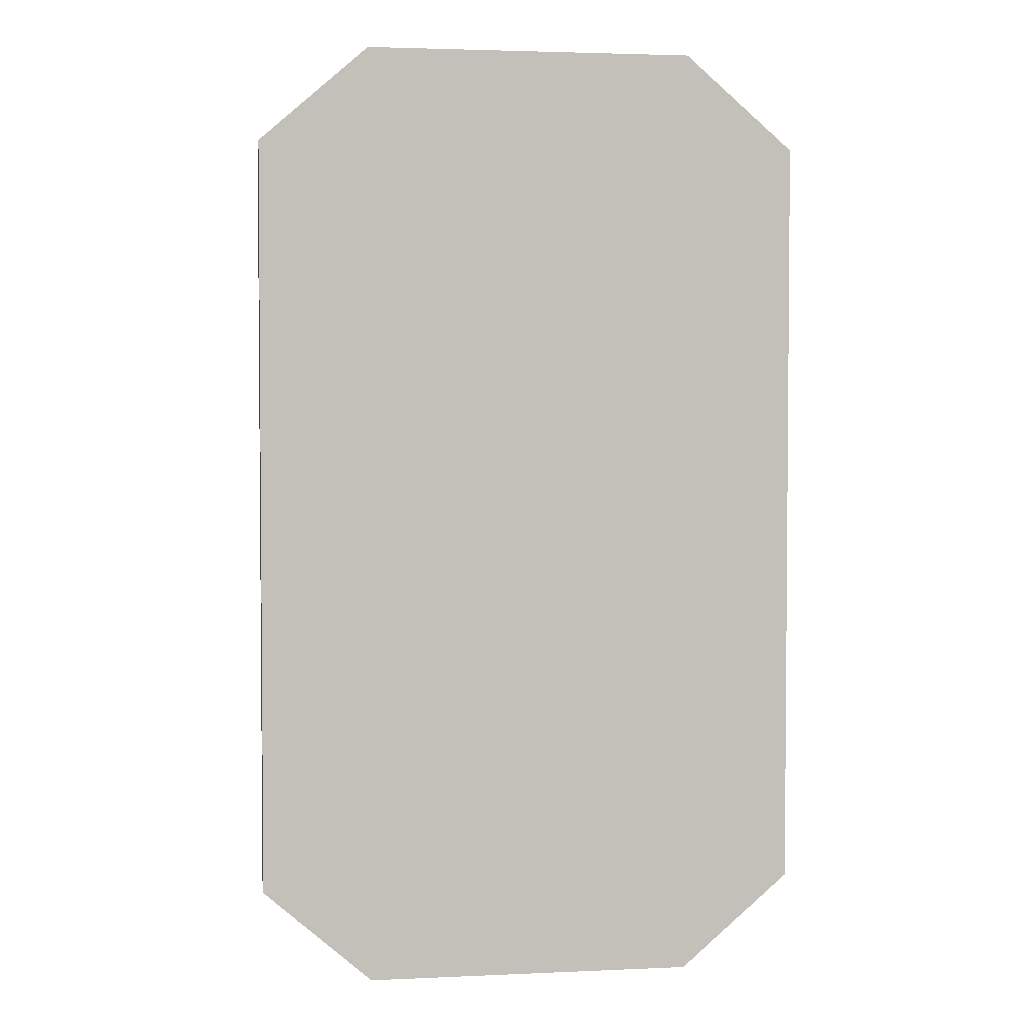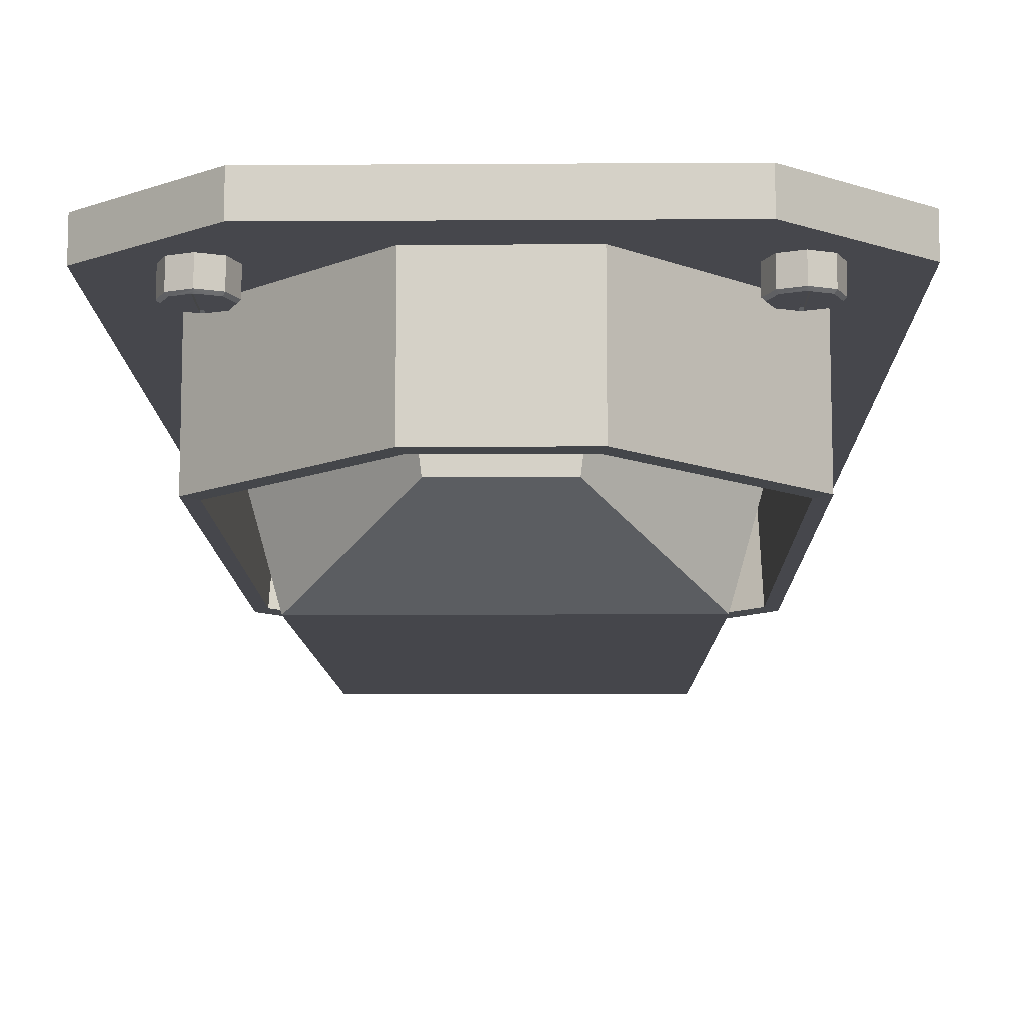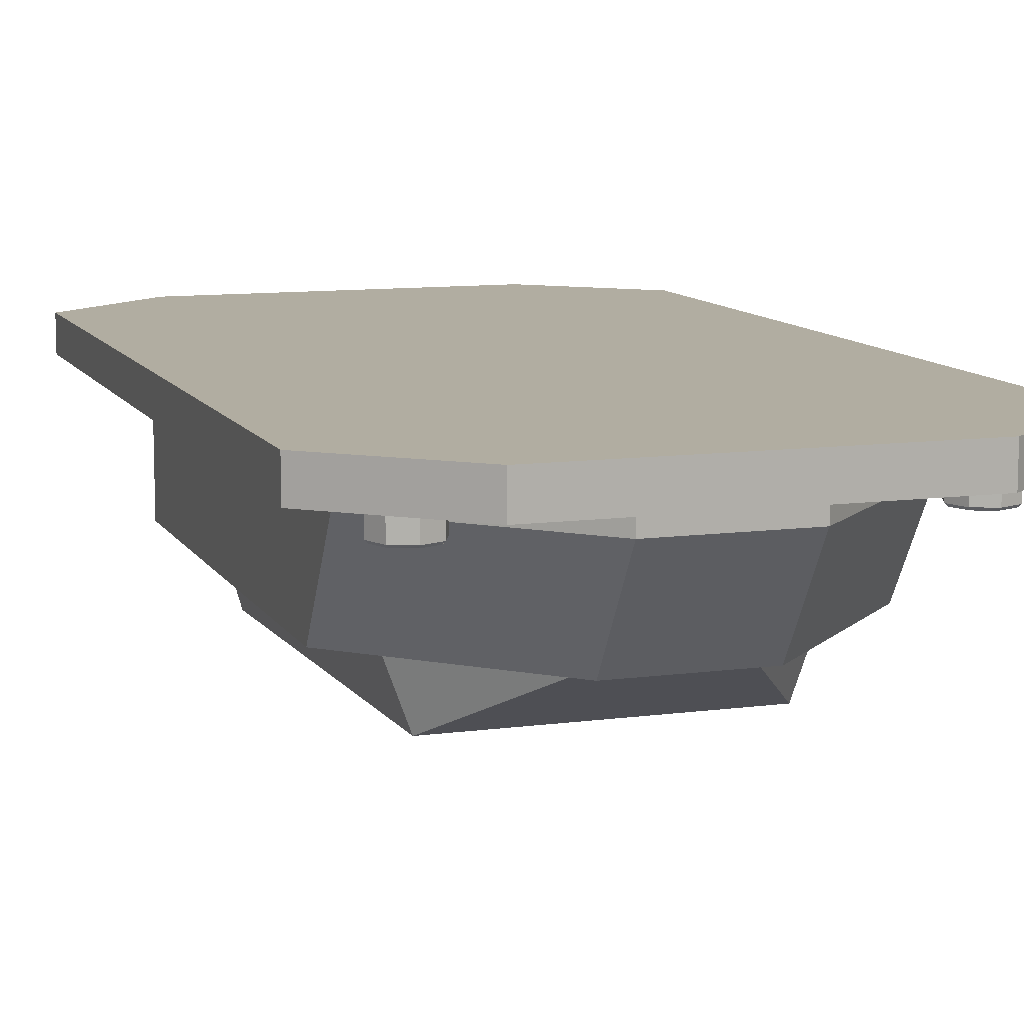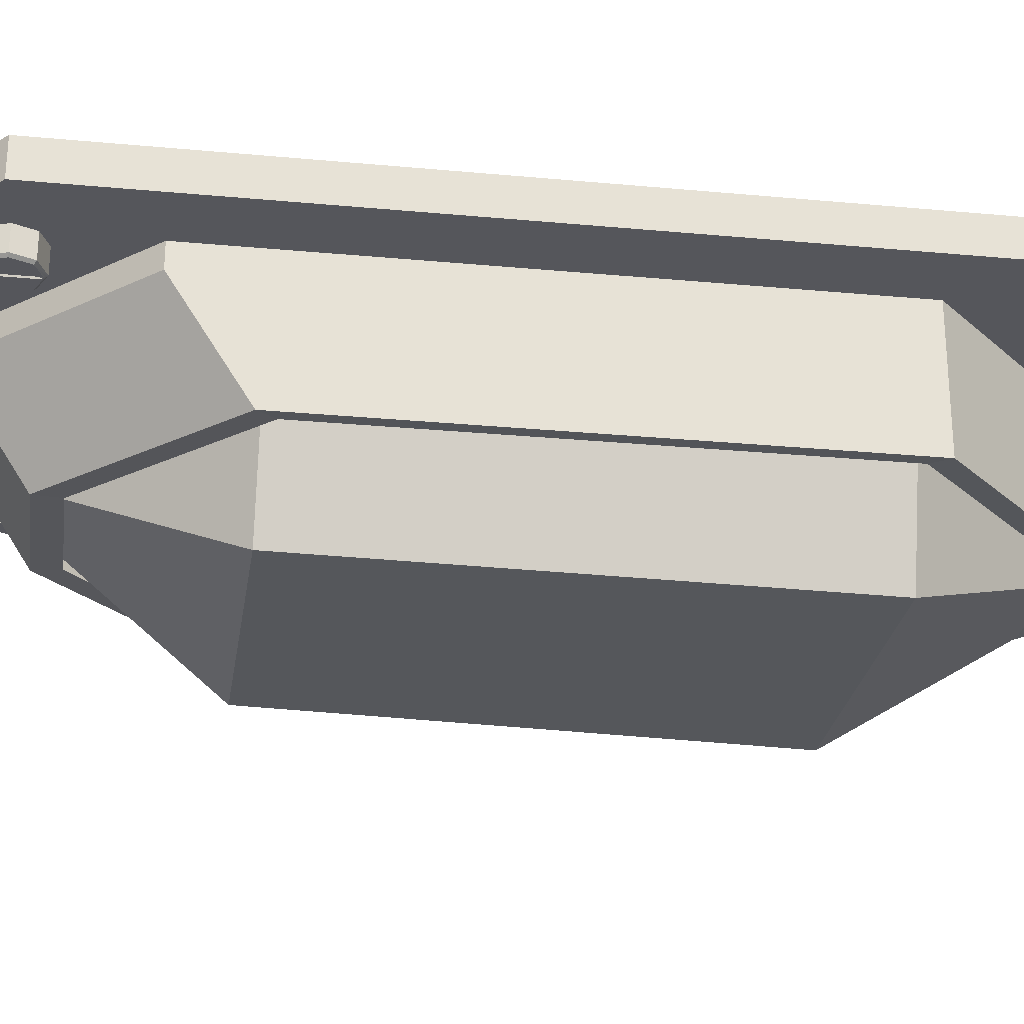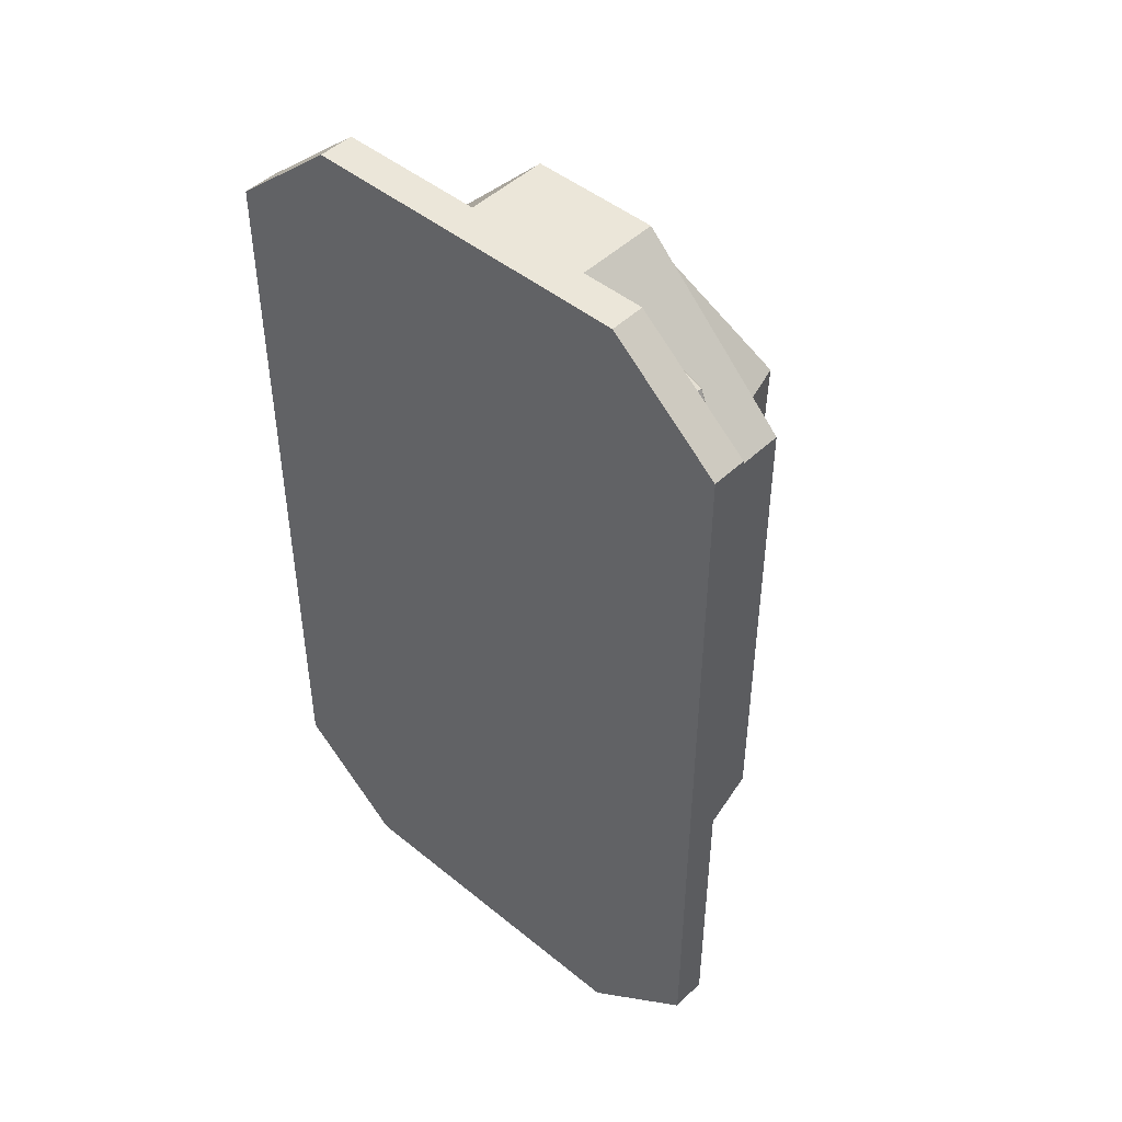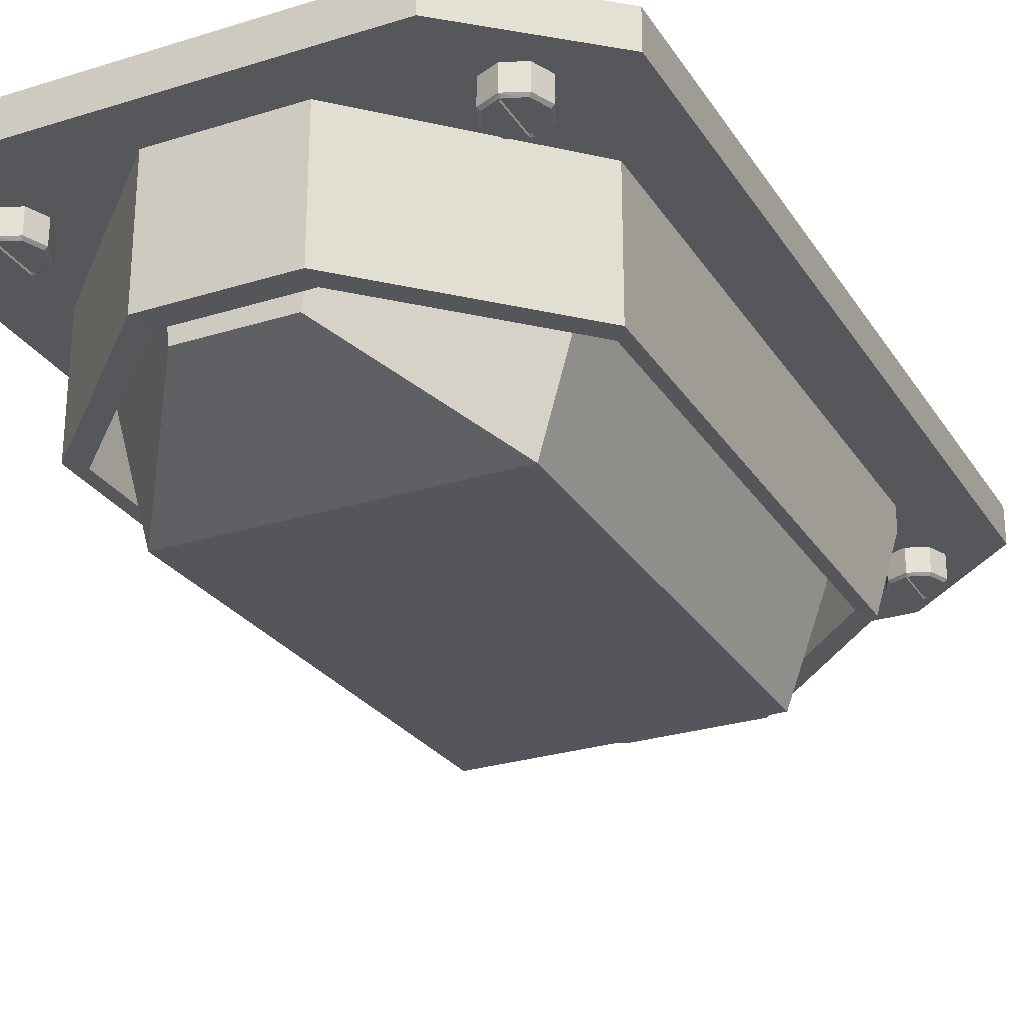
<metadata>
{"format":"obj","ext":"obj","renderer":"f3d","projection":"perspective","resolution":1024,"background":"white","views":[{"elev":3.0,"azim":-8.6,"up":"+Y"},{"elev":-11.0,"azim":-179.1,"up":"+Z"},{"elev":10.4,"azim":-18.8,"up":"+Z"},{"elev":-26.3,"azim":81.6,"up":"+Z"},{"elev":46.9,"azim":42.7,"up":"+Y"},{"elev":-27.2,"azim":-154.2,"up":"+Z"}]}
</metadata>
<code>
g default
v -27.72 139.1 14.07
v -30.81 137.8 14.07
v -33.89 139.1 14.07
v -35.17 142.2 14.07
v -33.89 145.3 14.07
v -30.81 146.5 14.07
v -27.72 145.3 14.07
v -26.44 142.2 14.07
v -30.81 142.2 16.59
v -27.72 139.1 10.16
v -28.02 139.4 9.754
v -30.81 137.8 10.16
v -33.89 139.1 10.16
v -33.59 139.4 9.754
v -35.17 142.2 10.16
v -34.74 142.2 9.754
v -33.89 145.3 10.16
v -33.59 145 9.754
v -30.81 146.5 10.16
v -27.72 145.3 10.16
v -28.02 145 9.754
v -26.44 142.2 10.16
v -26.87 142.2 9.754
v -31.1 142.2 9.754
v -30.51 142.2 9.754
v -30.51 138.4 9.754
v -30.81 138 9.955
v -31.1 138.4 9.754
v -31.1 146 9.754
v -30.81 146.3 9.955
v -30.51 146 9.754
v -31.02 142.2 10.01
v -30.59 142.2 10.01
v -30.59 138.8 10.01
v -31.02 138.8 10.01
v -31.02 145.6 10.01
v -30.59 145.6 10.01
v -44.76 17.6 13.94
v -26.88 2.125 13.94
v -44.76 17.6 19.66
v -26.88 2.125 19.66
v 44.69 17.6 13.94
v 26.8 2.125 13.94
v 44.69 17.6 19.66
v 26.8 2.125 19.66
v -44.76 141.7 19.66
v -26.88 157.2 19.66
v -44.76 141.7 13.94
v -26.88 157.2 13.94
v 26.8 157.2 19.66
v 44.69 141.7 19.66
v 44.69 141.7 13.94
v 26.8 157.2 13.94
v -22.73 47.09 -18.1
v 22.78 47.09 -18.1
v -19.62 47.09 -14.58
v 19.67 47.09 -14.58
v -20.58 122.7 -15.88
v 20.63 122.7 -15.88
v -23.83 122.7 -19.4
v 23.88 122.7 -19.4
v -6.79 145.3 -5.571
v 6.837 145.3 -5.571
v 7.913 145.3 -9.092
v -7.865 145.3 -9.092
v -4.94 20.81 -3.531
v 4.987 20.81 -3.531
v 4.31 20.81 -0.01038
v -4.263 20.81 -0.01038
v 32.4 122.7 10.54
v 30.9 47.09 3.917
v 27.98 122.7 10.54
v 26.69 47.09 3.917
v 10.73 145.3 12.05
v 9.268 145.3 12.05
v 5.841 20.81 3.917
v 6.759 20.81 3.917
v -32.35 122.7 10.54
v -30.85 47.09 3.917
v -26.64 47.09 3.917
v -27.93 122.7 10.54
v -9.221 145.3 12.05
v -10.68 145.3 12.05
v -6.712 20.81 3.917
v -5.793 20.81 3.917
v -33 37.89 10.1
v -9.954 14.84 10.1
v -33 37.89 13.64
v -9.954 14.84 13.64
v 32.86 37.89 10.1
v 9.808 14.84 10.1
v 32.86 37.89 13.64
v 9.808 14.84 13.64
v -33 122.4 13.64
v -9.954 145.5 13.64
v -33 122.4 10.1
v -9.954 145.5 10.1
v 9.808 145.5 13.64
v 32.86 122.4 13.64
v 32.86 122.4 10.1
v 9.808 145.5 10.1
v -10.56 10.86 13.75
v -10.56 10.86 9.991
v 10.41 10.86 9.991
v 10.41 10.86 13.75
v -10.56 149.5 9.991
v -10.56 149.5 13.75
v 10.41 149.5 13.75
v 10.41 149.5 9.991
v 34.86 35.31 13.75
v 34.86 35.31 9.991
v 34.86 125 9.991
v 34.86 125 13.75
v -35.01 125 13.75
v -35.01 125 9.991
v -35.01 35.31 9.991
v -35.01 35.31 13.75
v -9.954 25.67 -6.785
v 9.808 25.67 -6.785
v 10.41 21.69 -6.892
v -10.56 21.69 -6.892
v -9.954 145.5 -6.785
v 9.808 145.5 -6.785
v -10.56 149.5 -6.892
v 10.41 149.5 -6.892
v 32.86 122.4 -6.785
v 32.86 48.72 -6.785
v 34.86 125 -6.892
v 34.86 46.14 -6.892
v -33 122.4 -6.785
v -33 48.72 -6.785
v -35.01 46.14 -6.892
v -35.01 125 -6.892
v 34.12 139.1 14.07
v 31.03 137.8 14.07
v 27.94 139.1 14.07
v 26.66 142.2 14.07
v 27.94 145.3 14.07
v 31.03 146.5 14.07
v 34.12 145.3 14.07
v 35.39 142.2 14.07
v 31.03 142.2 16.59
v 34.12 139.1 10.16
v 33.81 139.4 9.754
v 31.03 137.8 10.16
v 27.94 139.1 10.16
v 28.25 139.4 9.754
v 26.66 142.2 10.16
v 27.09 142.2 9.754
v 27.94 145.3 10.16
v 28.25 145 9.754
v 31.03 146.5 10.16
v 34.12 145.3 10.16
v 33.81 145 9.754
v 35.39 142.2 10.16
v 34.96 142.2 9.754
v 30.73 142.2 9.754
v 31.32 142.2 9.754
v 31.32 138.4 9.754
v 31.03 138 9.955
v 30.73 138.4 9.754
v 30.73 146 9.754
v 31.03 146.3 9.955
v 31.32 146 9.754
v 30.82 142.2 10.01
v 31.24 142.2 10.01
v 31.24 138.8 10.01
v 30.82 138.8 10.01
v 30.82 145.6 10.01
v 31.24 145.6 10.01
v -28.82 15.11 14.07
v -31.91 13.83 14.07
v -35 15.11 14.07
v -36.28 18.2 14.07
v -35 21.29 14.07
v -31.91 22.57 14.07
v -28.82 21.29 14.07
v -27.54 18.2 14.07
v -31.91 18.2 16.59
v -28.82 15.11 10.16
v -29.13 15.42 9.754
v -31.91 13.83 10.16
v -35 15.11 10.16
v -34.69 15.42 9.754
v -36.28 18.2 10.16
v -35.84 18.2 9.754
v -35 21.29 10.16
v -34.69 20.98 9.754
v -31.91 22.57 10.16
v -28.82 21.29 10.16
v -29.13 20.98 9.754
v -27.54 18.2 10.16
v -27.98 18.2 9.754
v -32.21 18.2 9.754
v -31.61 18.2 9.754
v -31.61 14.39 9.754
v -31.91 14.05 9.955
v -32.21 14.39 9.754
v -32.21 22.01 9.754
v -31.91 22.35 9.955
v -31.61 22.01 9.754
v -32.12 18.2 10.01
v -31.7 18.2 10.01
v -31.7 14.8 10.01
v -32.12 14.8 10.01
v -32.12 21.6 10.01
v -31.7 21.6 10.01
v 34.52 15.11 14.07
v 31.43 13.83 14.07
v 28.34 15.11 14.07
v 27.06 18.2 14.07
v 28.34 21.29 14.07
v 31.43 22.57 14.07
v 34.52 21.29 14.07
v 35.8 18.2 14.07
v 31.43 18.2 16.59
v 34.52 15.11 10.16
v 34.21 15.42 9.754
v 31.43 13.83 10.16
v 28.34 15.11 10.16
v 28.65 15.42 9.754
v 27.06 18.2 10.16
v 27.49 18.2 9.754
v 28.34 21.29 10.16
v 28.65 20.98 9.754
v 31.43 22.57 10.16
v 34.52 21.29 10.16
v 34.21 20.98 9.754
v 35.8 18.2 10.16
v 35.36 18.2 9.754
v 31.13 18.2 9.754
v 31.72 18.2 9.754
v 31.72 14.39 9.754
v 31.43 14.05 9.955
v 31.13 14.39 9.754
v 31.13 22.01 9.754
v 31.43 22.35 9.955
v 31.72 22.01 9.754
v 31.22 18.2 10.01
v 31.64 18.2 10.01
v 31.64 14.8 10.01
v 31.22 14.8 10.01
v 31.22 21.6 10.01
v 31.64 21.6 10.01
g Light_03
f 2 1 9
f 3 2 9
f 4 3 9
f 5 4 9
f 6 5 9
f 7 6 9
f 8 7 9
f 1 8 9
f 10 11 23 22
f 10 12 11
f 12 27 11
f 11 27 26
f 14 13 15 16
f 16 15 17 18
f 17 19 18
f 19 30 18
f 18 30 29
f 21 20 22 23
f 1 2 12 10
f 2 3 13 12
f 3 4 15 13
f 4 5 17 15
f 5 6 19 17
f 6 7 20 19
f 7 8 22 20
f 8 1 10 22
f 13 14 12
f 12 14 27
f 28 27 14
f 20 21 19
f 19 21 30
f 31 30 21
f 32 33 34 35
f 33 32 36 37
f 11 26 25
f 24 28 14
f 14 16 24
f 16 18 24
f 18 29 24
f 25 31 21
f 21 23 25
f 23 11 25
f 26 27 28
f 29 30 31
f 25 26 34 33
f 26 28 35 34
f 28 24 32 35
f 24 29 36 32
f 29 31 37 36
f 31 25 33 37
f 41 39 43 45
f 49 47 50 53
f 44 42 52 51
f 46 48 38 40
f 40 41 46
f 41 45 46
f 45 44 46
f 46 44 47
f 51 50 44
f 44 50 47
f 48 49 38
f 49 53 38
f 53 52 38
f 38 52 39
f 42 43 52
f 52 43 39
f 38 39 41 40
f 43 42 44 45
f 46 47 49 48
f 50 51 52 53
f 66 67 68 69
f 56 57 59 58
f 62 63 64 65
f 60 61 55 54
f 71 70 72 73
f 78 79 80 81
f 58 59 63 62
f 72 70 74 75
f 61 60 65 64
f 78 81 82 83
f 54 55 67 66
f 71 73 76 77
f 57 56 69 68
f 80 79 84 85
f 55 61 70 71
f 59 57 73 72
f 61 64 74 70
f 64 63 75 74
f 63 59 72 75
f 57 68 76 73
f 68 67 77 76
f 67 55 71 77
f 60 54 79 78
f 56 58 81 80
f 58 62 82 81
f 62 65 83 82
f 65 60 78 83
f 54 66 84 79
f 66 69 85 84
f 69 56 80 85
f 102 103 104 105
f 106 107 108 109
f 110 111 112 113
f 114 115 116 117
f 88 89 94
f 89 93 94
f 93 92 94
f 92 99 94
f 98 95 99
f 99 95 94
f 96 97 86
f 97 101 86
f 101 100 86
f 100 90 86
f 91 87 90
f 90 87 86
f 116 103 102 117
f 104 111 110 105
f 114 107 106 115
f 108 113 112 109
f 118 119 120 121
f 93 89 102 105
f 95 98 108 107
f 123 122 124 125
f 127 126 128 129
f 99 92 110 113
f 130 131 132 133
f 88 94 114 117
f 131 118 121 132
f 89 88 117 102
f 119 127 129 120
f 92 93 105 110
f 94 95 107 114
f 122 130 133 124
f 98 99 113 108
f 126 123 125 128
f 87 91 119 118
f 104 103 121 120
f 101 97 122 123
f 106 109 125 124
f 90 100 126 127
f 112 111 129 128
f 96 86 131 130
f 116 115 133 132
f 86 87 118 131
f 103 116 132 121
f 91 90 127 119
f 111 104 120 129
f 97 96 130 122
f 115 106 124 133
f 100 101 123 126
f 109 112 128 125
f 135 134 142
f 136 135 142
f 137 136 142
f 138 137 142
f 139 138 142
f 140 139 142
f 141 140 142
f 134 141 142
f 143 144 156 155
f 143 145 144
f 145 160 144
f 144 160 159
f 147 146 148 149
f 149 148 150 151
f 150 152 151
f 152 163 151
f 151 163 162
f 154 153 155 156
f 134 135 145 143
f 135 136 146 145
f 136 137 148 146
f 137 138 150 148
f 138 139 152 150
f 139 140 153 152
f 140 141 155 153
f 141 134 143 155
f 146 147 145
f 145 147 160
f 161 160 147
f 153 154 152
f 152 154 163
f 164 163 154
f 165 166 167 168
f 166 165 169 170
f 144 159 158
f 157 161 147
f 147 149 157
f 149 151 157
f 151 162 157
f 158 164 154
f 154 156 158
f 156 144 158
f 159 160 161
f 162 163 164
f 158 159 167 166
f 159 161 168 167
f 161 157 165 168
f 157 162 169 165
f 162 164 170 169
f 164 158 166 170
f 172 171 179
f 173 172 179
f 174 173 179
f 175 174 179
f 176 175 179
f 177 176 179
f 178 177 179
f 171 178 179
f 180 181 193 192
f 180 182 181
f 182 197 181
f 181 197 196
f 184 183 185 186
f 186 185 187 188
f 187 189 188
f 189 200 188
f 188 200 199
f 191 190 192 193
f 171 172 182 180
f 172 173 183 182
f 173 174 185 183
f 174 175 187 185
f 175 176 189 187
f 176 177 190 189
f 177 178 192 190
f 178 171 180 192
f 183 184 182
f 182 184 197
f 198 197 184
f 190 191 189
f 189 191 200
f 201 200 191
f 202 203 204 205
f 203 202 206 207
f 181 196 195
f 194 198 184
f 184 186 194
f 186 188 194
f 188 199 194
f 195 201 191
f 191 193 195
f 193 181 195
f 196 197 198
f 199 200 201
f 195 196 204 203
f 196 198 205 204
f 198 194 202 205
f 194 199 206 202
f 199 201 207 206
f 201 195 203 207
f 209 208 216
f 210 209 216
f 211 210 216
f 212 211 216
f 213 212 216
f 214 213 216
f 215 214 216
f 208 215 216
f 217 218 230 229
f 217 219 218
f 219 234 218
f 218 234 233
f 221 220 222 223
f 223 222 224 225
f 224 226 225
f 226 237 225
f 225 237 236
f 228 227 229 230
f 208 209 219 217
f 209 210 220 219
f 210 211 222 220
f 211 212 224 222
f 212 213 226 224
f 213 214 227 226
f 214 215 229 227
f 215 208 217 229
f 220 221 219
f 219 221 234
f 235 234 221
f 227 228 226
f 226 228 237
f 238 237 228
f 239 240 241 242
f 240 239 243 244
f 218 233 232
f 231 235 221
f 221 223 231
f 223 225 231
f 225 236 231
f 232 238 228
f 228 230 232
f 230 218 232
f 233 234 235
f 236 237 238
f 232 233 241 240
f 233 235 242 241
f 235 231 239 242
f 231 236 243 239
f 236 238 244 243
f 238 232 240 244

</code>
